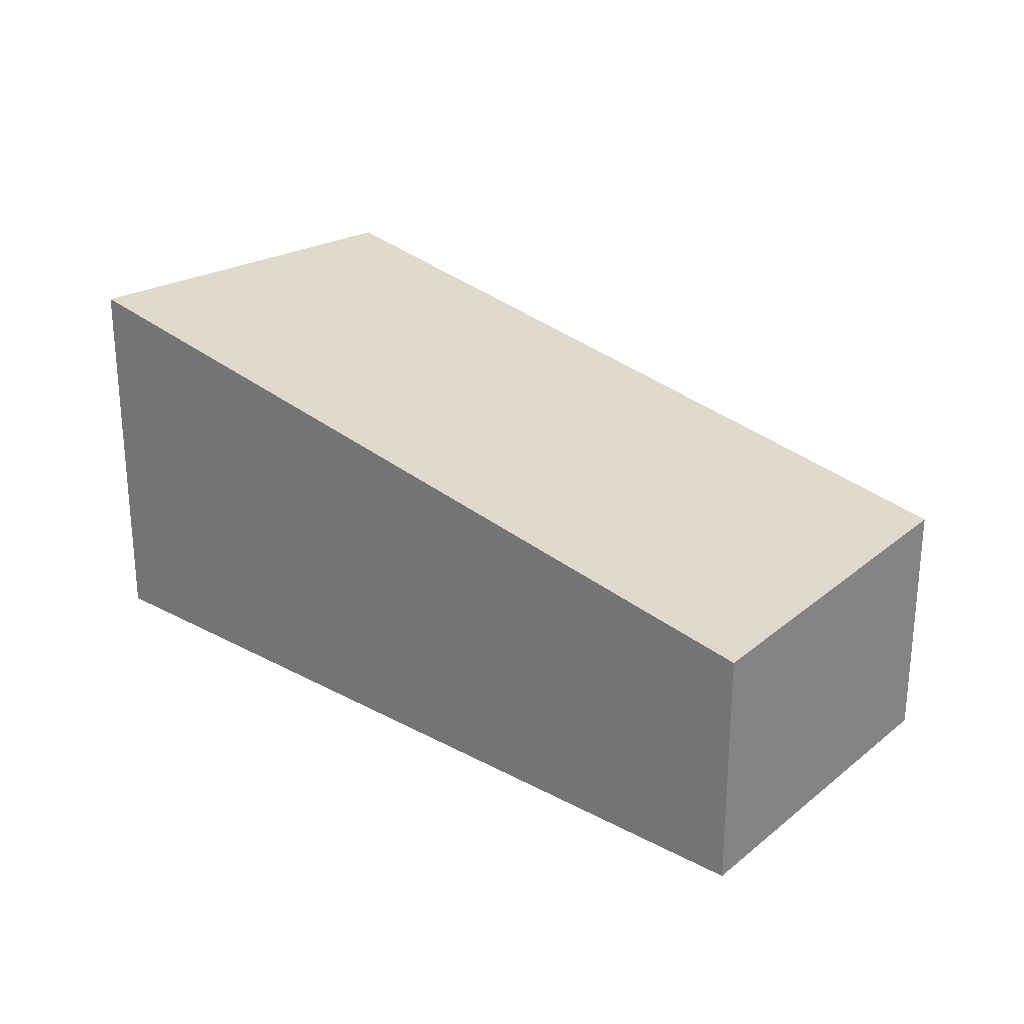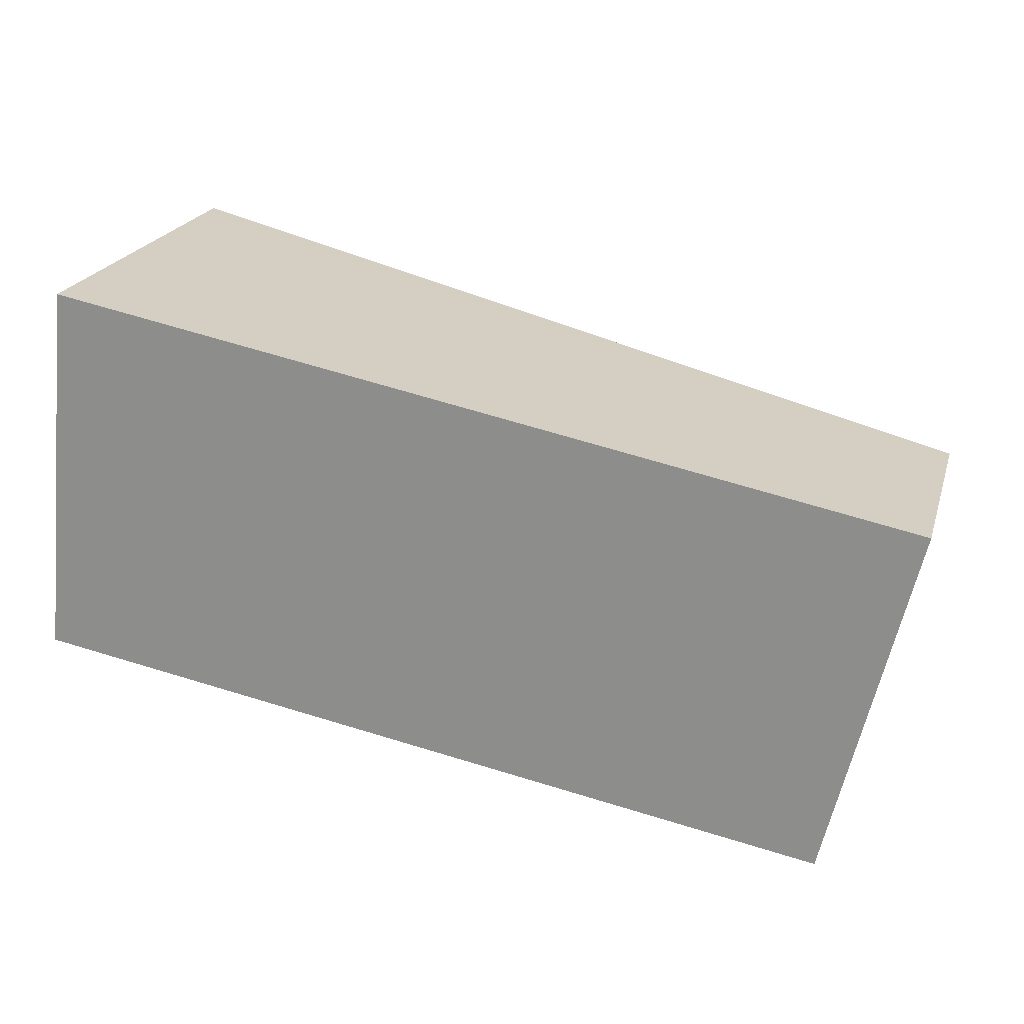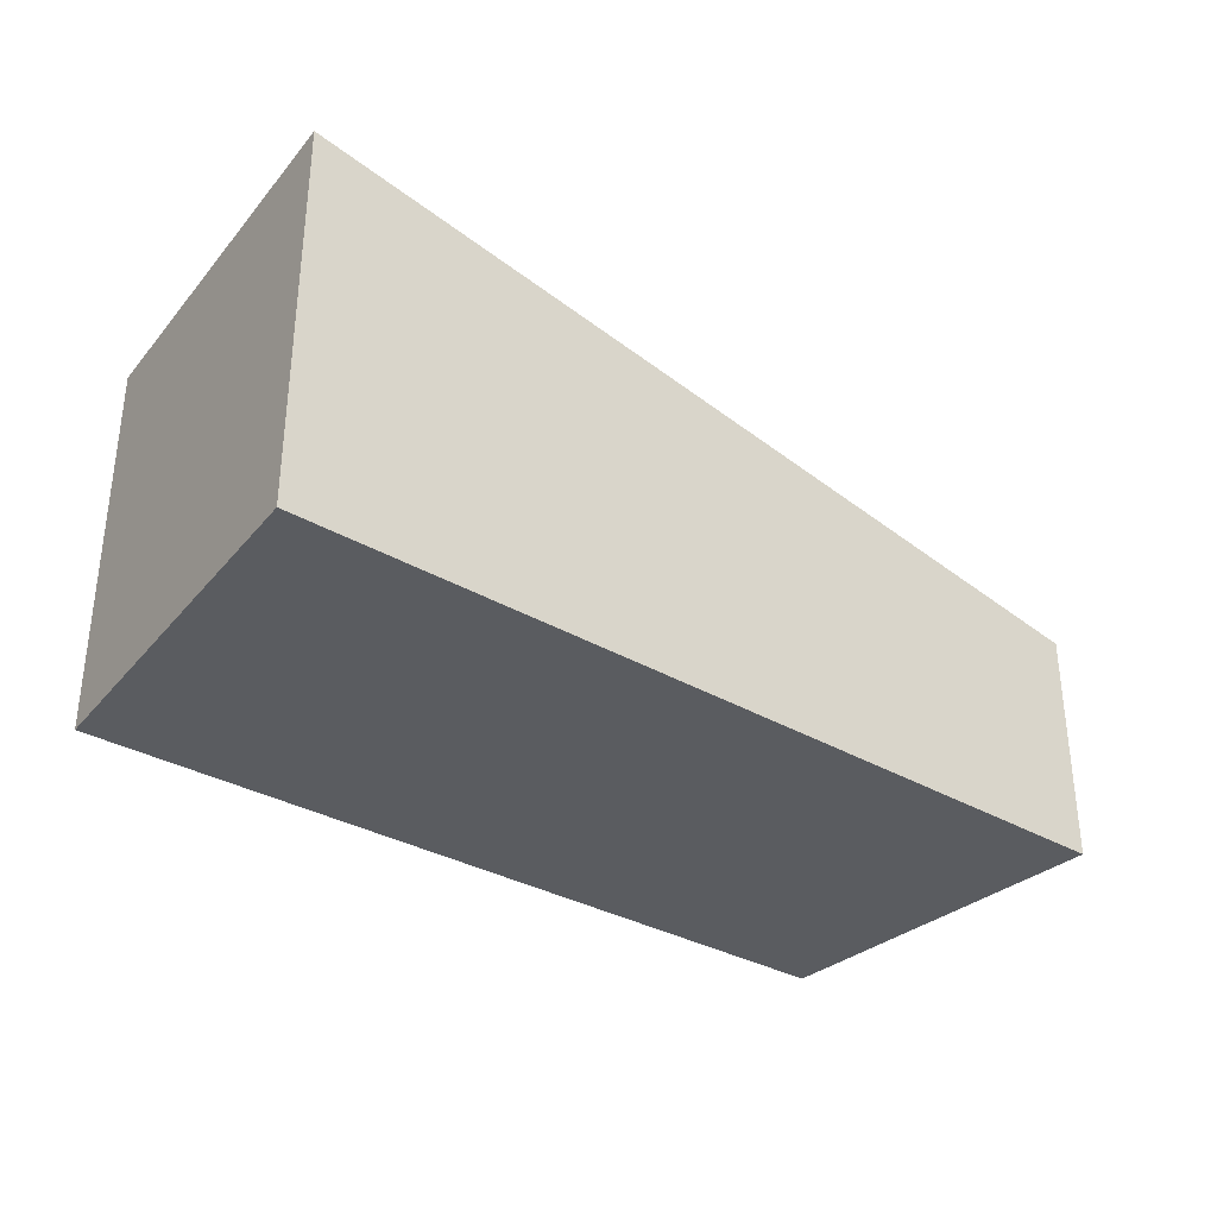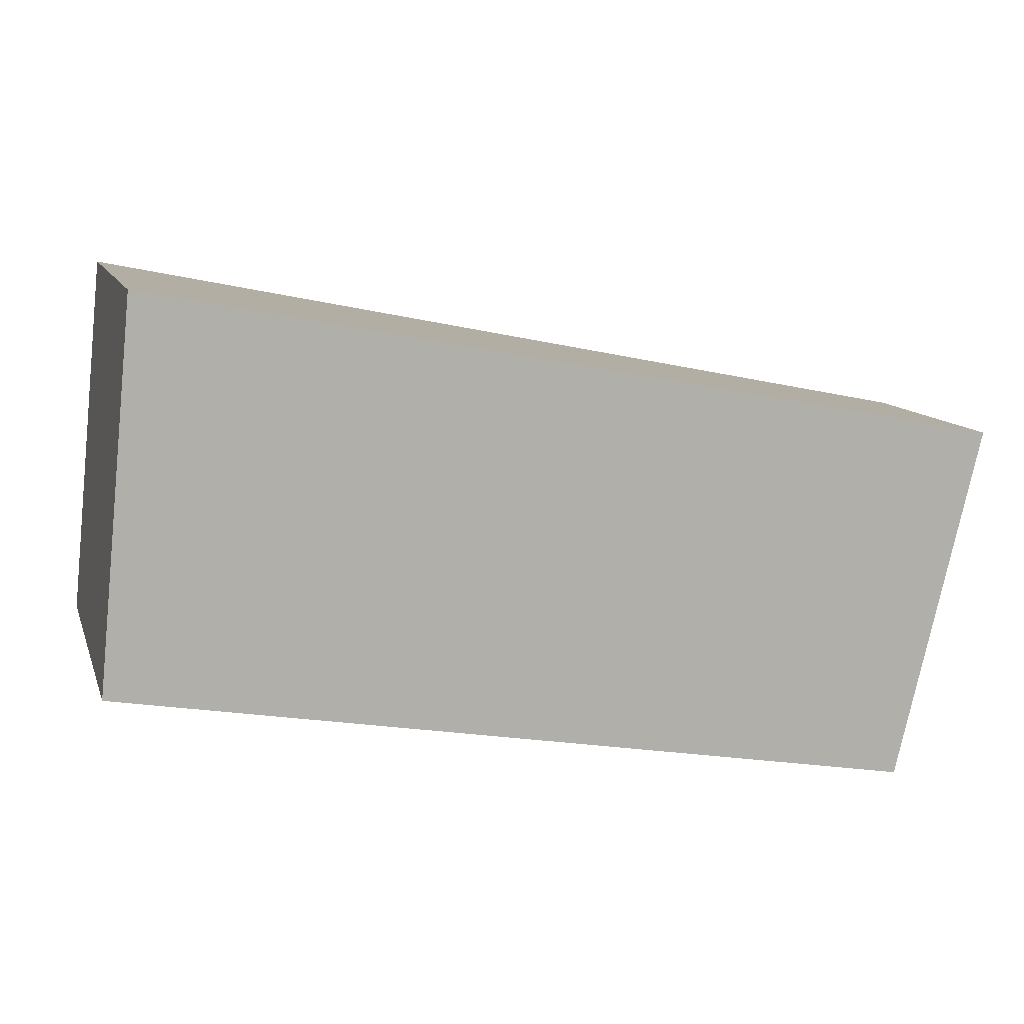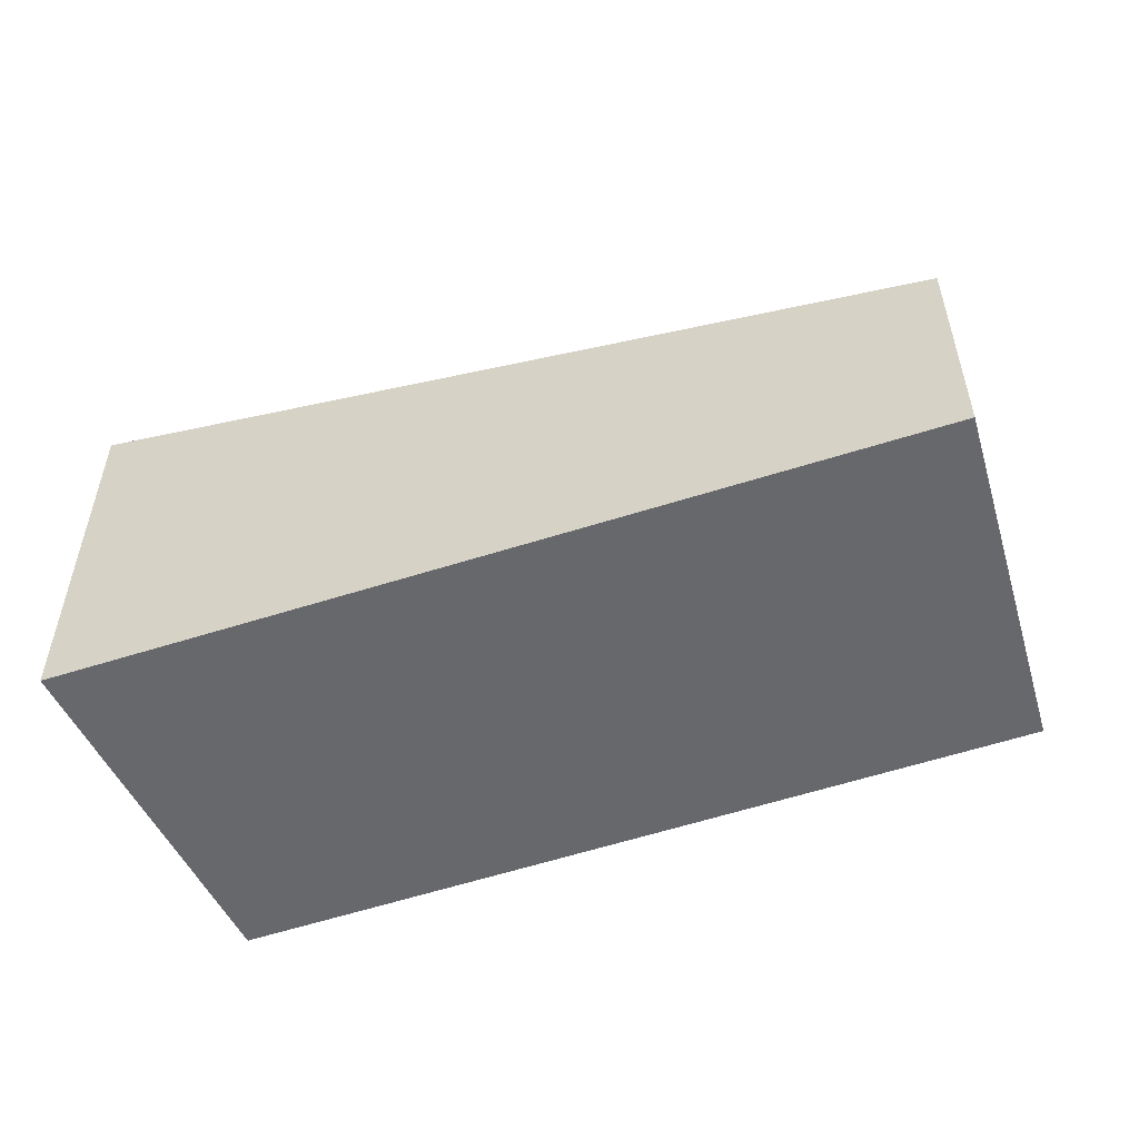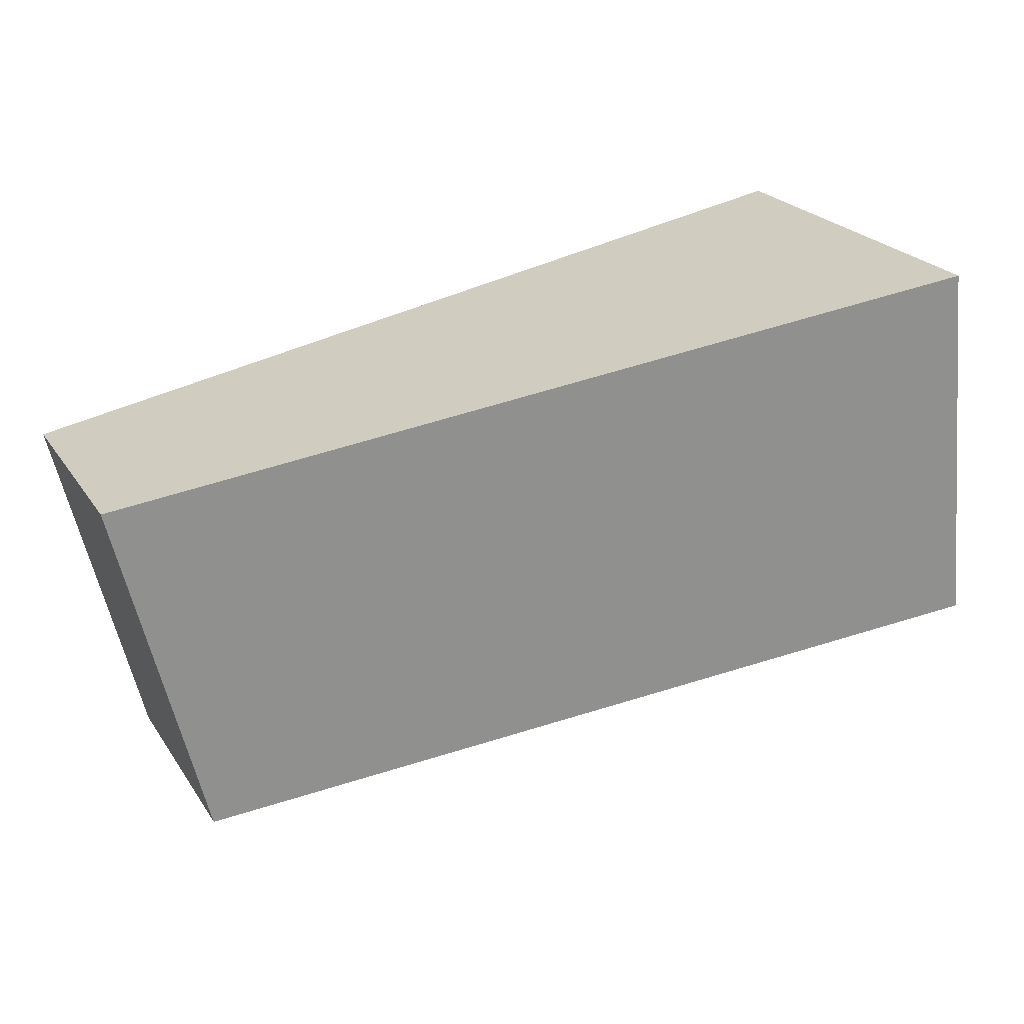
<metadata>
{"format":"obj","ext":"obj","renderer":"f3d","projection":"perspective","resolution":1024,"background":"white","views":[{"elev":24.9,"azim":52.0,"up":"+Y"},{"elev":21.7,"azim":15.5,"up":"+Z"},{"elev":-33.7,"azim":-27.7,"up":"+Y"},{"elev":11.0,"azim":-15.5,"up":"+Z"},{"elev":-52.5,"azim":30.2,"up":"+Y"},{"elev":23.3,"azim":154.7,"up":"+Z"}]}
</metadata>
<code>
v  0 2.862 1.752e-16
v  6.675 1.733 1.6
v  6.033 1.799 -1.052
v  0.277 2.862 2.829
v  0 0 0
v  6.033 6.442e-17 -1.052
v  0.277 -1.732e-16 2.829
v  6.675 -9.797e-17 1.6
g defaultobject
f 1 2 3
f 2 1 4
f 3 5 1
f 5 3 6
f 5 4 1
f 4 5 7
f 7 2 4
f 2 7 8
f 2 6 3
f 6 2 8
f 6 7 5
f 7 6 8

</code>
